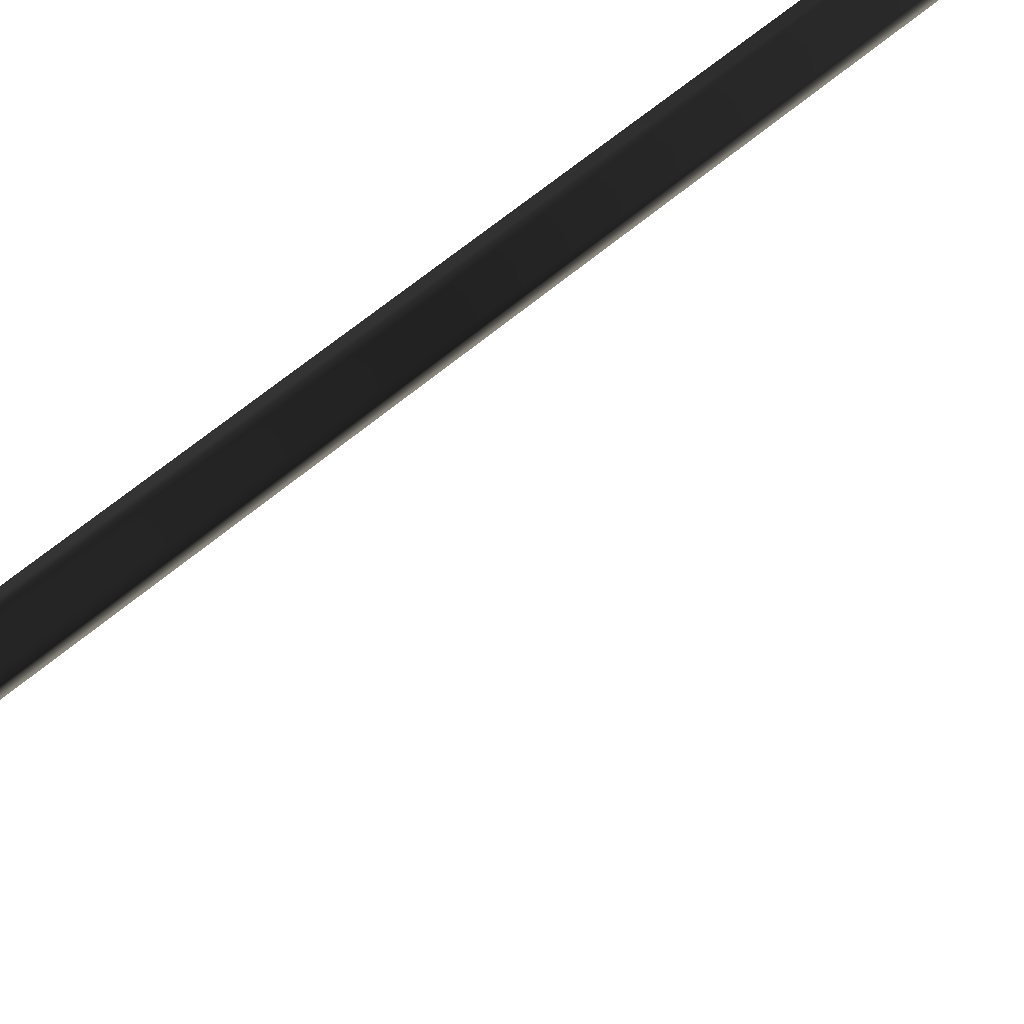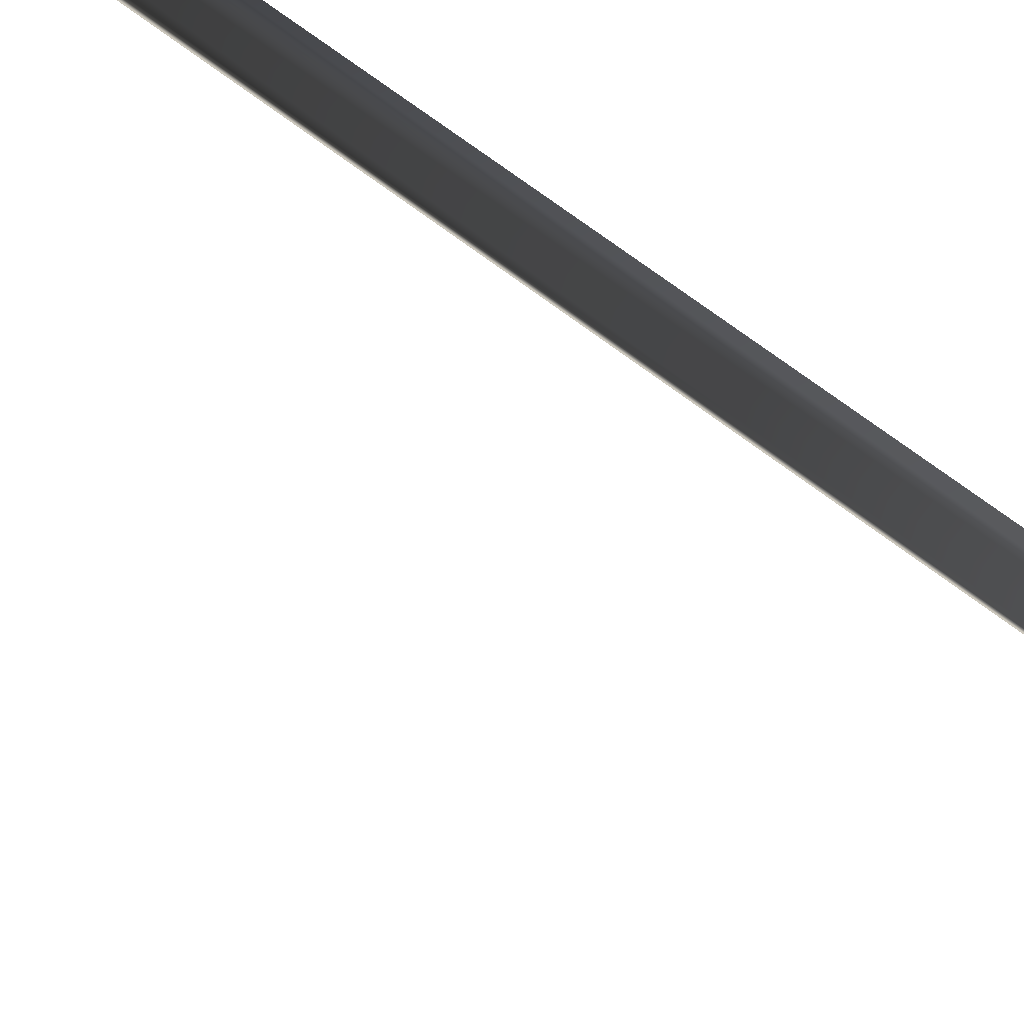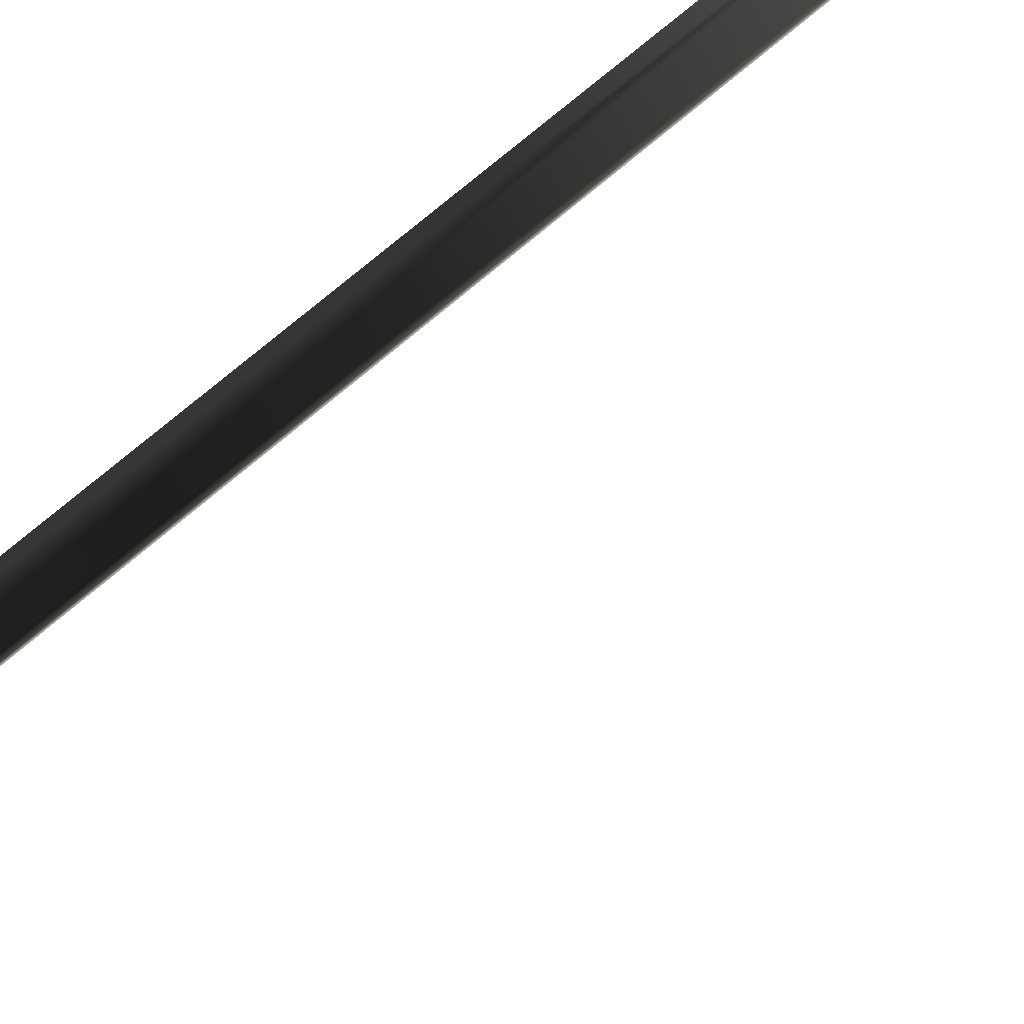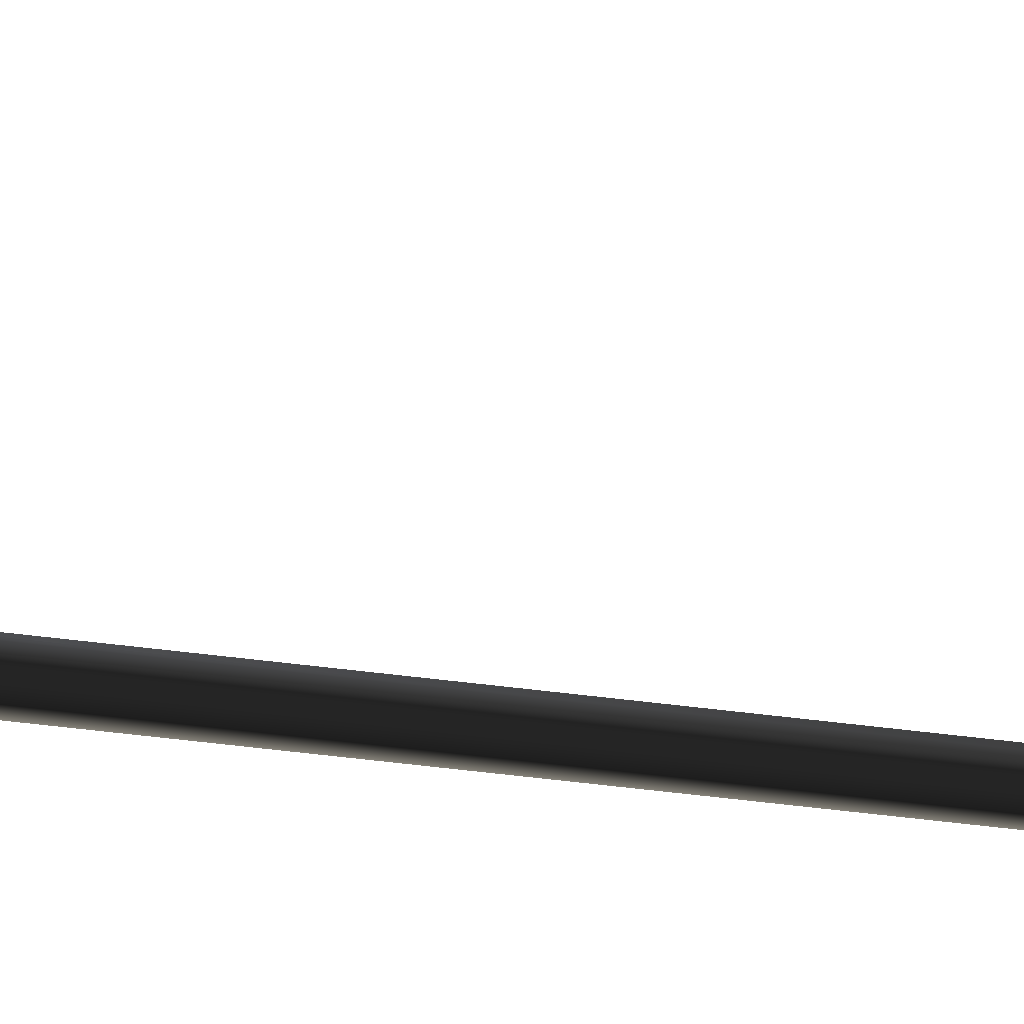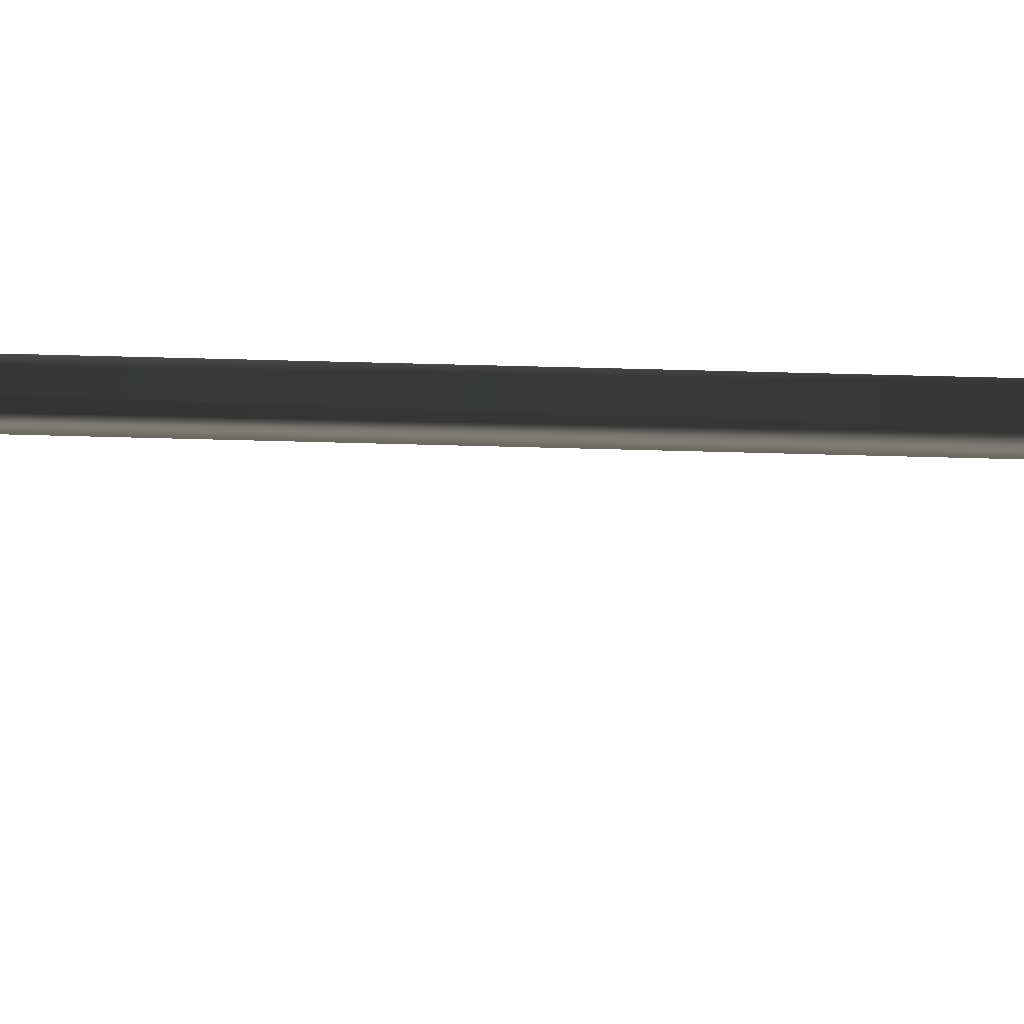
<metadata>
{"format":"obj","ext":"obj","renderer":"f3d","projection":"perspective","resolution":1024,"background":"white","views":[{"elev":33.0,"azim":-144.7,"up":"+Y"},{"elev":53.6,"azim":-48.5,"up":"+Y"},{"elev":55.4,"azim":-134.8,"up":"+Y"},{"elev":-54.1,"azim":-97.7,"up":"+Y"},{"elev":23.3,"azim":-86.4,"up":"+Y"}]}
</metadata>
<code>
v -0.02323 -3.2e-05 1.11
v -0.04562 0.004152 1.129
v -0.03631 0.001007 1.104
v -0.00711 0.000587 1.162
v -0.02345 -0.000302 1.162
v -0.02323 -3.2e-05 0.9598
v -0.00711 -3.2e-05 1.11
v -0.01665 0.005702 1.218
v -0.04664 0.006407 1.192
v -0.04664 0.005199 1.182
v -0.00711 -0.001216 1.218
v -0.03539 0.00952 1.456
v -0.03539 0.00952 1.218
v 0.003265 0.005702 1.218
v 0.01227 0.000412 1.162
v -0.00127 0.005702 1.456
v 0.02204 0.00952 1.456
v 0.01227 0.000412 1.11
v 0.02394 0.001007 1.162
v -0.00711 -3.2e-05 0.9598
v 0.01227 0.000412 0.9598
v 0.02394 0.001007 1.11
v -0.02323 0.02025 1.11
v -0.04562 0.01489 1.129
v -0.04477 0.01697 1.14
v -0.02345 0.02025 1.162
v -0.04664 0.00952 1.122
v -0.00711 0.02025 1.162
v -0.00711 0.02025 1.11
v -0.00711 0.02025 0.9598
v -0.02323 0.02025 0.9598
v -0.01665 0.01334 1.218
v -0.04664 0.01263 1.192
v -0.01295 0.01334 1.456
v -0.00711 0.02025 1.218
v 0.003265 0.01334 1.218
v 0.02204 0.00952 1.218
v 0.01227 0.01583 1.162
v 0.01227 0.01583 1.11
v 0.02394 0.001007 0.9598
v 0.01227 0.01583 0.9598
v -0.04363 0.00952 1.205
v -0.03326 0.001007 0.9598
v -0.3009 0.00952 1.169
v -0.2736 0.007315 1.164
v -0.2736 0.003837 1.169
v -0.2736 0.007315 1.173
v -0.2736 0.00952 1.185
v -0.2736 0.01172 1.173
v -0.2736 0.0152 1.169
v -0.2736 0.01172 1.164
v -0.2736 0.00952 1.153
v -0.04664 0.01384 1.182
v -0.03683 0.02025 1.162
v -0.03475 0.001769 1.162
v -0.04477 0.002069 1.14
v -0.06564 0.00952 1.192
v -0.1008 0.005354 1.173
v -0.06001 0.005354 1.173
v -0.1008 0.01368 1.173
v -0.1008 0.00952 1.193
v -0.06001 0.01368 1.173
v -0.06001 0.00952 1.132
v -0.06001 0.005354 1.15
v -0.1008 0.00952 1.138
v -0.06001 0.01727 1.162
v -0.1008 0.02025 1.164
v -0.1008 0.01368 1.158
v -0.06001 0.01368 1.15
v -0.06001 -0.001216 1.162
v -0.1008 0.005354 1.158
v -0.1008 -0.001216 1.164
v -0.1382 0.005354 1.174
v -0.1382 0.01368 1.174
v -0.1382 0.00952 1.193
v -0.1382 0.00952 1.139
v -0.1382 0.01368 1.159
v -0.1382 0.02025 1.165
v -0.1382 0.005354 1.159
v -0.1382 -0.001216 1.165
v -0.1906 0.00952 1.196
v -0.1906 0.005354 1.175
v -0.2353 0.005638 1.176
v -0.2353 0.0134 1.176
v -0.2353 0.00952 1.196
v -0.1906 0.00952 1.139
v -0.1906 0.005354 1.16
v -0.2353 0.00952 1.143
v -0.1906 0.02025 1.167
v -0.2353 0.01953 1.168
v -0.1906 0.01368 1.175
v -0.2353 0.0134 1.162
v -0.1906 -0.001216 1.167
v -0.2353 0.005638 1.162
v -0.1906 0.01368 1.16
v -0.2353 -0.000486 1.168
v -0.00706 0.00952 1.536
v -0.009871 0.007682 1.516
v -0.00706 0.004351 1.516
v -0.004248 0.007682 1.516
v 0.006976 0.00952 1.516
v -0.004248 0.01136 1.516
v -0.00706 0.01469 1.516
v -0.02067 0.00952 1.516
v -0.00711 0.01422 0.9598
v -0.00711 0.02025 1.456
v -0.00127 0.01334 1.456
v -0.01295 0.005702 1.456
v -0.00711 -0.001216 1.456
v -0.007088 0.001211 1.496
v -0.01161 0.006565 1.496
v 0.01548 0.00952 1.496
v -0.002568 0.006565 1.496
v -0.02898 0.00952 1.496
v -0.01161 0.01247 1.496
v -0.007088 0.01783 1.496
v -0.002568 0.01247 1.496
v -0.009871 0.01136 1.516
v 0.00304 -0.02383 1.065
v 0.01513 -0.009642 1.065
v 0.018 -0.01388 1.065
v 0.00304 -0.01859 1.065
v 0.018 -0.01388 1.073
v 0.02562 -0.004777 1.073
v 0.02097 -0.003157 1.065
v 0.02562 -0.004777 1.065
v 0.00304 -0.02383 1.073
v 0.00304 -0.01859 1.073
v 0.01513 -0.009642 1.073
v -0.01371 -0.02207 1.065
v -0.01371 -0.02207 1.073
v -0.01084 -0.01783 1.073
v 0.02824 0.001118 1.073
v 0.02402 0.000829 1.065
v 0.02824 0.001118 1.065
v 0.02097 -0.003157 1.073
v 0.01982 0.01769 1.073
v 0.01562 0.01417 1.065
v 0.01982 0.01769 1.065
v 0.02402 0.000829 1.073
v 0.008974 0.02416 1.073
v 0.008974 0.01892 1.065
v 0.008974 0.02416 1.065
v 0.01562 0.01417 1.073
v -0.03033 0.02446 1.073
v -0.02698 0.02042 1.065
v -0.03033 0.02446 1.065
v 0.008974 0.01892 1.073
v -0.03944 -0.000575 1.073
v -0.03391 -0.000291 1.065
v -0.03944 -0.000575 1.065
v -0.02698 0.02042 1.073
v -0.03147 -0.01445 1.073
v -0.02728 -0.01175 1.065
v -0.03147 -0.01445 1.065
v -0.03391 -0.000291 1.073
v -0.01084 -0.01783 1.065
v -0.02728 -0.01175 1.073
v 0.000845 -0.02299 1.096
v 0.014 -0.01249 1.106
v 0.01657 -0.01673 1.107
v 0.000845 -0.01775 1.096
v 0.01416 -0.01673 1.115
v 0.02333 -0.009968 1.119
v 0.02157 -0.008349 1.109
v 0.02574 -0.009968 1.112
v -0.001567 -0.02299 1.103
v -0.001567 -0.01775 1.103
v 0.01158 -0.01249 1.113
v -0.01421 -0.02432 1.085
v -0.01662 -0.02432 1.093
v -0.01404 -0.02008 1.094
v 0.02952 0.000951 1.124
v 0.02644 0.002194 1.114
v 0.03153 0.002371 1.117
v 0.01915 -0.008349 1.116
v 0.02118 0.01577 1.124
v 0.01982 0.01225 1.115
v 0.02359 0.01577 1.117
v 0.02444 0.000774 1.121
v 0.007745 0.02443 1.118
v 0.01016 0.01919 1.111
v 0.01016 0.02443 1.111
v 0.01741 0.01225 1.122
v -0.03088 0.02461 1.078
v -0.0256 0.02005 1.073
v -0.02854 0.02398 1.071
v 0.007745 0.01919 1.118
v -0.03975 -0.000575 1.076
v -0.03237 -0.000291 1.073
v -0.03734 -0.000575 1.069
v -0.02794 0.02067 1.081
v -0.03258 -0.008041 1.081
v -0.02641 -0.005342 1.077
v -0.03017 -0.008041 1.074
v -0.03478 -0.000291 1.08
v -0.01163 -0.02008 1.087
v -0.02882 -0.005342 1.084
v -0.02063 -0.01472 -0.7967
v -0.005627 0.000287 -0.7967
v -0.005627 -0.02078 -0.7967
v -0.005627 -0.02078 0.9606
v -0.02063 -0.01472 0.9606
v -0.0267 0.000287 0.9606
v -0.0267 0.000287 -0.7967
v -0.02063 -0.01472 1.215
v -0.005627 0.000287 1.215
v -0.0267 0.000287 1.215
v -0.005627 -0.02078 1.215
v 0.009375 -0.01472 1.215
v 0.009375 -0.01472 0.9606
v 0.01544 0.000287 0.9606
v 0.01544 0.000287 1.215
v 0.009375 -0.01472 -0.7967
v 0.01544 0.000287 -0.7967
v -0.02063 0.01529 -0.7967
v -0.005627 0.02136 0.9606
v -0.005627 0.02136 -0.7967
v -0.02063 0.01529 0.9606
v 0.009375 0.01529 -0.7967
v 0.009375 0.01529 0.9606
v -0.005627 0.000287 0.9606
f 1 2 3
f 1 4 5
f 1 6 7
f 8 9 10
f 8 10 5
f 8 4 11
f 8 12 13
f 14 4 15
f 14 16 11
f 14 17 16
f 18 19 15
f 18 4 7
f 18 20 21
f 18 21 22
f 23 24 25
f 23 25 26
f 23 27 24
f 23 28 29
f 23 30 31
f 23 31 3
f 32 33 13
f 32 28 26
f 32 34 35
f 32 12 34
f 36 37 38
f 36 28 35
f 36 17 37
f 39 19 22
f 39 28 38
f 39 30 29
f 22 19 18
f 22 21 40
f 22 41 39
f 37 15 19
f 37 17 14
f 13 33 42
f 13 9 8
f 13 12 32
f 3 2 27
f 3 27 23
f 3 6 1
f 3 31 43
f 44 45 46
f 44 47 48
f 44 49 50
f 44 51 52
f 19 38 37
f 38 19 39
f 38 28 36
f 26 53 32
f 26 25 54
f 26 28 23
f 15 37 14
f 15 4 18
f 5 10 55
f 5 56 1
f 5 4 8
f 57 58 59
f 57 60 61
f 57 9 42
f 57 53 62
f 57 10 9
f 63 64 65
f 63 56 64
f 63 25 24
f 63 27 2
f 66 67 62
f 66 68 67
f 66 53 54
f 66 25 69
f 70 71 64
f 70 10 59
f 70 56 55
f 69 65 68
f 69 68 66
f 69 25 63
f 64 56 70
f 59 72 70
f 59 10 57
f 62 67 60
f 62 60 57
f 62 53 66
f 61 58 57
f 61 73 58
f 61 74 75
f 65 69 63
f 65 71 76
f 67 77 78
f 67 78 60
f 72 71 70
f 72 79 71
f 58 72 59
f 58 80 72
f 60 74 61
f 60 78 74
f 71 65 64
f 68 77 67
f 68 76 77
f 81 82 75
f 81 83 82
f 81 84 85
f 86 87 88
f 86 77 76
f 86 79 87
f 89 90 91
f 89 92 90
f 89 74 78
f 93 87 80
f 93 94 87
f 93 73 82
f 95 88 92
f 95 92 89
f 95 77 86
f 95 78 77
f 91 90 84
f 91 84 81
f 91 74 89
f 91 75 74
f 82 96 93
f 85 83 81
f 85 48 83
f 88 95 86
f 88 94 52
f 90 50 84
f 96 94 93
f 96 46 94
f 83 96 82
f 83 48 47
f 83 46 96
f 84 48 85
f 84 50 49
f 92 52 51
f 92 50 90
f 94 88 87
f 94 46 45
f 48 49 44
f 52 92 88
f 52 45 44
f 50 51 44
f 46 47 44
f 45 52 94
f 47 46 83
f 49 48 84
f 51 50 92
f 73 80 58
f 73 75 82
f 79 80 87
f 79 76 71
f 80 73 93
f 80 79 72
f 78 95 89
f 75 91 81
f 75 73 61
f 76 68 65
f 76 79 86
f 2 56 63
f 24 27 63
f 33 53 57
f 53 33 32
f 56 2 1
f 55 10 70
f 55 56 5
f 54 53 26
f 54 25 66
f 42 33 57
f 42 9 13
f 97 98 99
f 97 100 101
f 97 102 103
f 97 104 98
f 105 21 20
f 105 41 40
f 105 6 43
f 105 31 30
f 35 28 32
f 35 34 106
f 35 107 36
f 29 28 39
f 29 30 23
f 11 4 14
f 11 108 8
f 11 16 109
f 7 4 1
f 7 20 18
f 7 6 20
f 108 12 8
f 108 110 111
f 16 112 113
f 16 110 109
f 34 114 115
f 34 116 106
f 107 17 36
f 107 112 17
f 107 116 117
f 17 112 16
f 12 108 114
f 106 107 35
f 106 116 107
f 109 108 11
f 109 110 108
f 111 114 108
f 111 99 98
f 113 110 16
f 113 101 100
f 113 99 110
f 115 116 34
f 115 104 118
f 115 103 116
f 117 112 107
f 117 101 112
f 117 103 102
f 112 101 113
f 114 34 12
f 114 111 104
f 116 103 117
f 110 99 111
f 98 104 111
f 100 99 113
f 118 104 97
f 118 103 115
f 102 101 117
f 101 102 97
f 104 115 114
f 103 118 97
f 99 100 97
f 40 21 105
f 40 41 22
f 43 6 3
f 43 31 105
f 30 41 105
f 20 6 105
f 41 30 39
f 119 120 121
f 119 122 120
f 121 123 119
f 121 124 123
f 121 125 126
f 123 127 119
f 123 128 127
f 123 129 128
f 127 130 119
f 127 131 130
f 127 132 131
f 126 124 121
f 126 133 124
f 126 134 135
f 124 129 123
f 124 136 129
f 135 133 126
f 135 137 133
f 135 138 139
f 133 136 124
f 133 140 136
f 139 137 135
f 139 141 137
f 139 142 143
f 137 140 133
f 137 144 140
f 143 141 139
f 143 145 141
f 143 146 147
f 141 144 137
f 141 148 144
f 147 145 143
f 147 149 145
f 147 150 151
f 145 148 141
f 145 152 148
f 151 149 147
f 151 153 149
f 151 154 155
f 149 152 145
f 149 156 152
f 155 153 151
f 155 131 153
f 155 157 130
f 153 156 149
f 153 158 156
f 130 131 155
f 130 122 119
f 130 157 122
f 131 158 153
f 131 132 158
f 120 125 121
f 122 128 120
f 122 132 128
f 128 129 120
f 128 132 127
f 129 125 120
f 129 136 125
f 125 134 126
f 136 134 125
f 136 140 134
f 134 138 135
f 140 138 134
f 140 144 138
f 138 142 139
f 144 142 138
f 144 148 142
f 142 146 143
f 148 146 142
f 148 152 146
f 146 150 147
f 152 150 146
f 152 156 150
f 150 154 151
f 156 154 150
f 156 158 154
f 154 157 155
f 158 157 154
f 158 132 157
f 157 132 122
f 159 160 161
f 159 162 160
f 161 163 159
f 161 164 163
f 161 165 166
f 163 167 159
f 163 168 167
f 163 169 168
f 167 170 159
f 167 171 170
f 167 172 171
f 166 164 161
f 166 173 164
f 166 174 175
f 164 169 163
f 164 176 169
f 175 173 166
f 175 177 173
f 175 178 179
f 173 176 164
f 173 180 176
f 179 177 175
f 179 181 177
f 179 182 183
f 177 180 173
f 177 184 180
f 183 181 179
f 183 185 181
f 183 186 187
f 181 184 177
f 181 188 184
f 187 185 183
f 187 189 185
f 187 190 191
f 185 188 181
f 185 192 188
f 191 189 187
f 191 193 189
f 191 194 195
f 189 192 185
f 189 196 192
f 195 193 191
f 195 171 193
f 195 197 170
f 193 196 189
f 193 198 196
f 170 171 195
f 170 162 159
f 170 197 162
f 171 198 193
f 171 172 198
f 160 165 161
f 162 168 160
f 162 172 168
f 168 169 160
f 168 172 167
f 169 165 160
f 169 176 165
f 165 174 166
f 176 174 165
f 176 180 174
f 174 178 175
f 180 178 174
f 180 184 178
f 178 182 179
f 184 182 178
f 184 188 182
f 182 186 183
f 188 186 182
f 188 192 186
f 186 190 187
f 192 190 186
f 192 196 190
f 190 194 191
f 196 194 190
f 196 198 194
f 194 197 195
f 198 197 194
f 198 172 197
f 197 172 162
f 199 200 201
f 199 202 203
f 199 204 205
f 206 207 208
f 206 202 209
f 206 204 203
f 210 207 209
f 210 202 211
f 210 212 213
f 214 200 215
f 214 202 201
f 214 212 211
f 216 200 205
f 216 217 218
f 216 204 219
f 220 200 218
f 220 217 221
f 220 212 215
f 218 200 216
f 218 217 220
f 209 207 206
f 209 202 210
f 201 200 214
f 201 202 199
f 207 204 208
f 215 200 220
f 215 212 214
f 213 207 210
f 208 204 206
f 205 200 199
f 205 204 216
f 203 202 206
f 203 204 199
f 211 202 214
f 211 212 210
f 219 217 216
f 219 222 217
f 221 212 220
f 221 222 212
f 217 222 221
f 212 207 213
f 204 207 222
f 204 222 219
f 222 207 212

</code>
